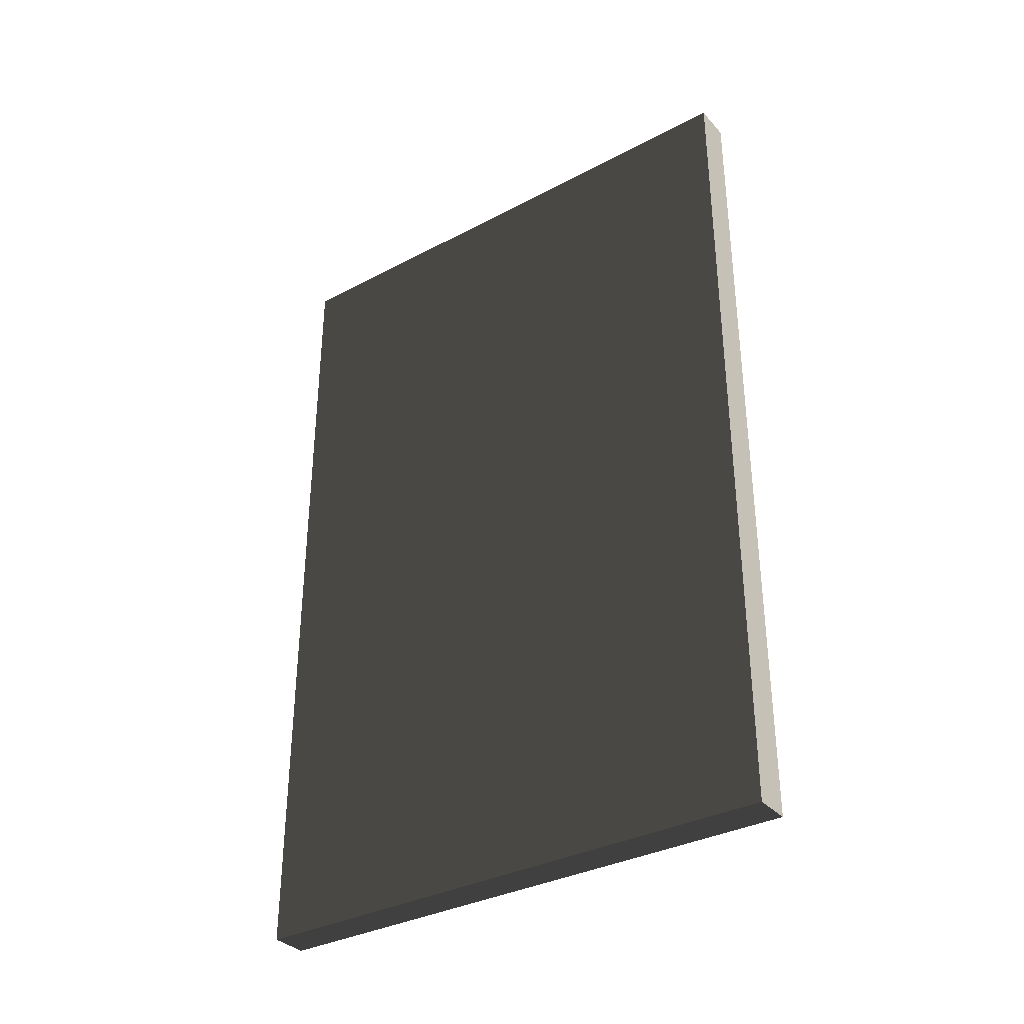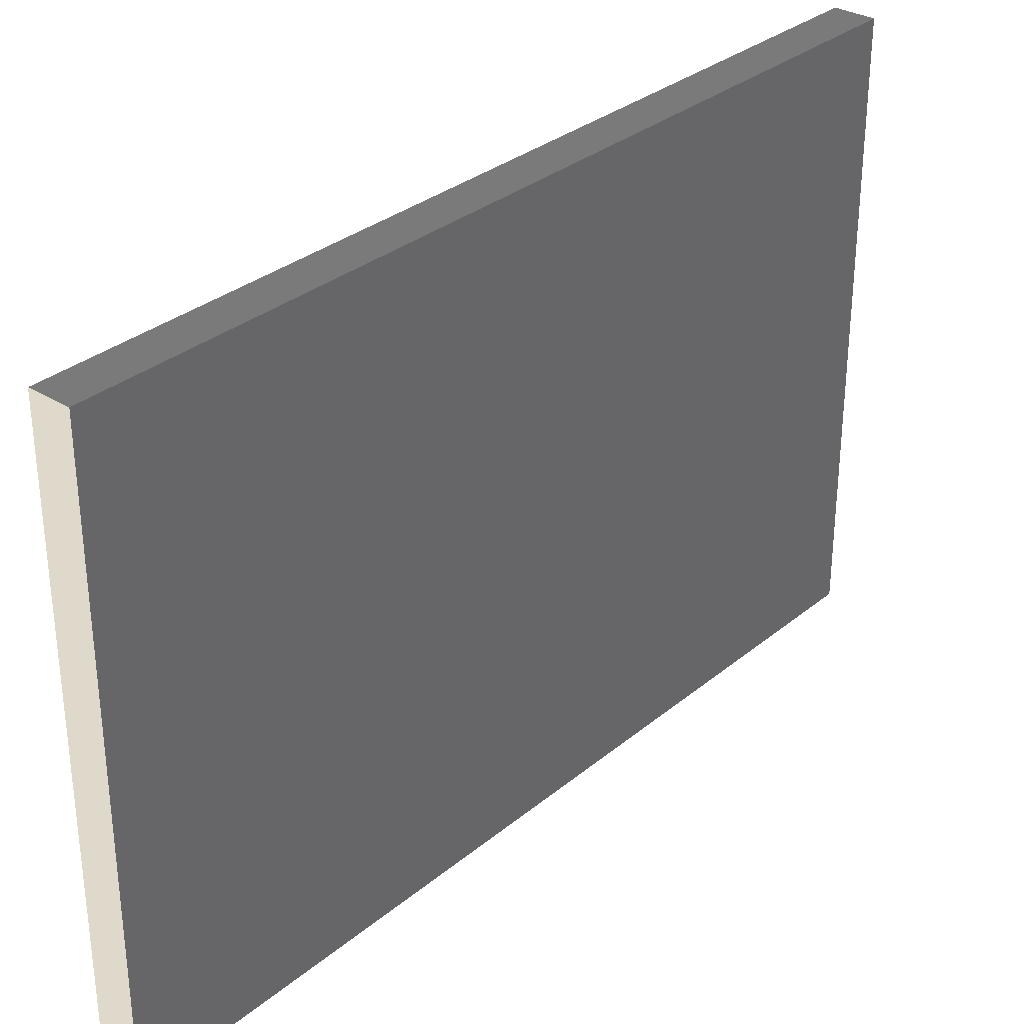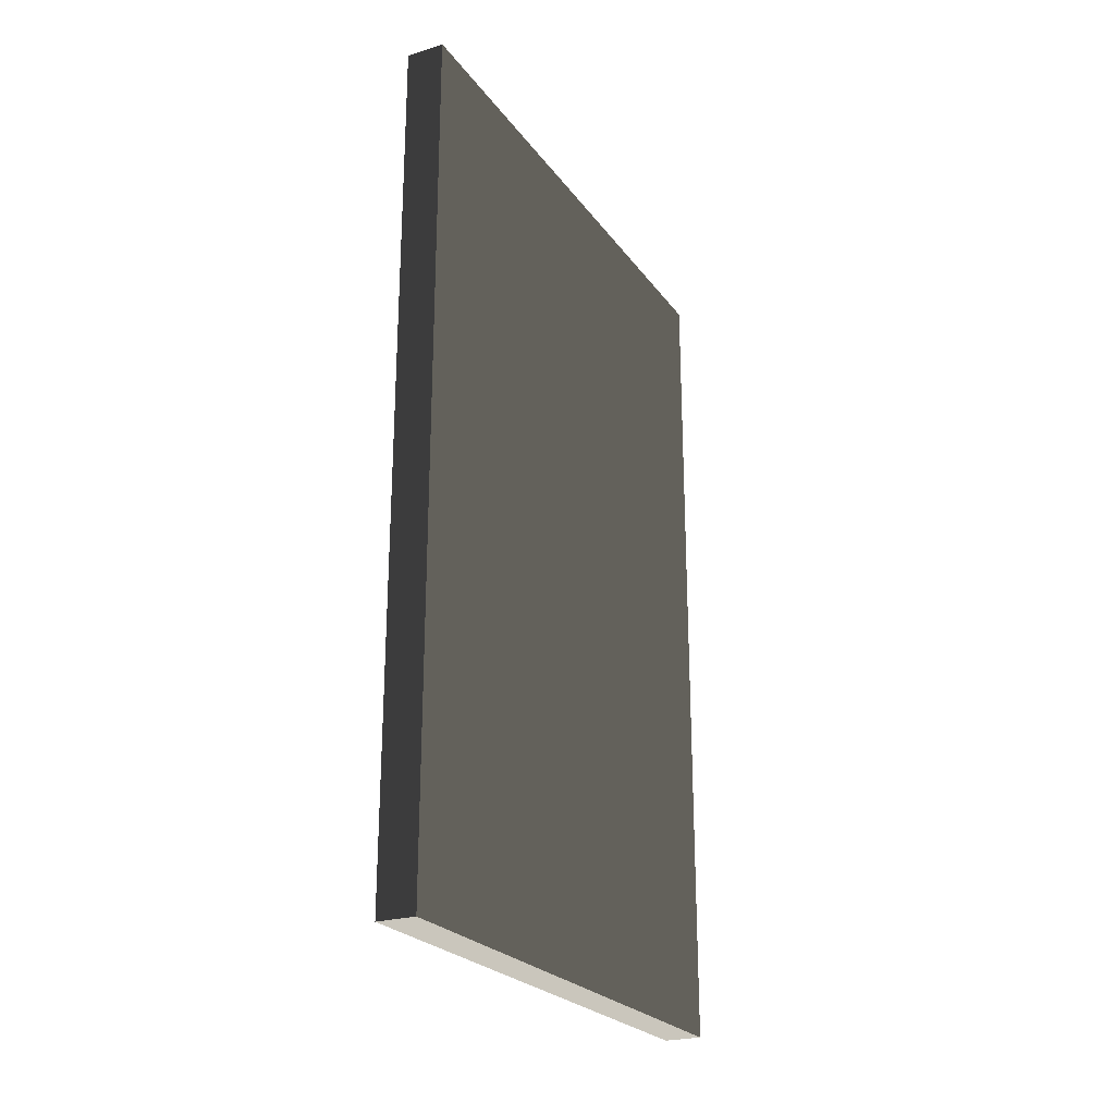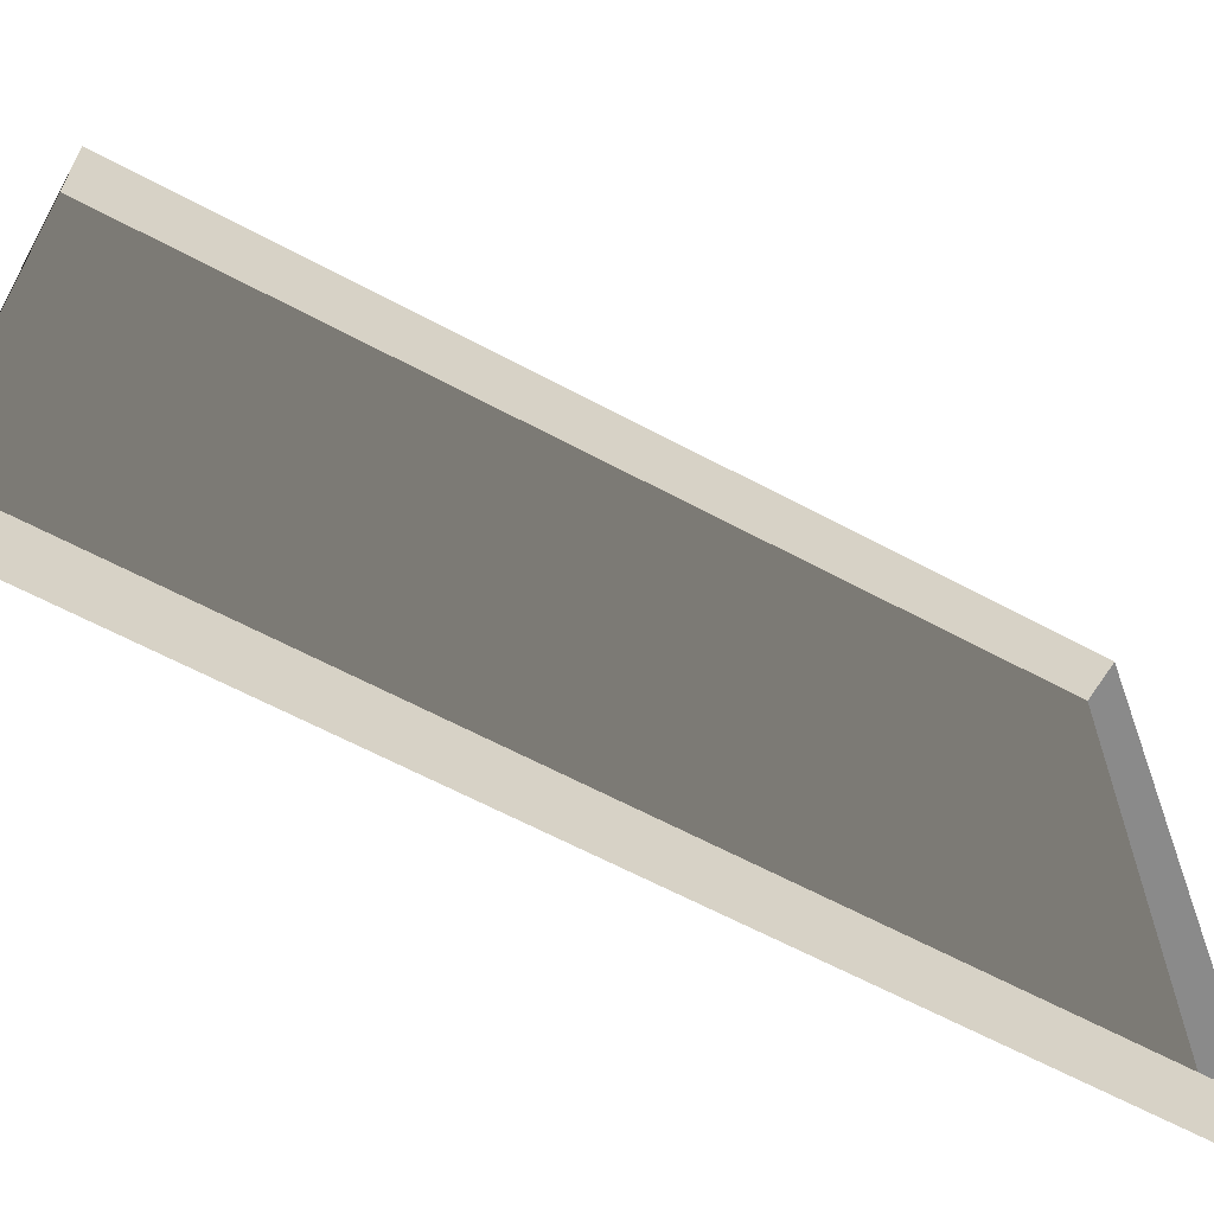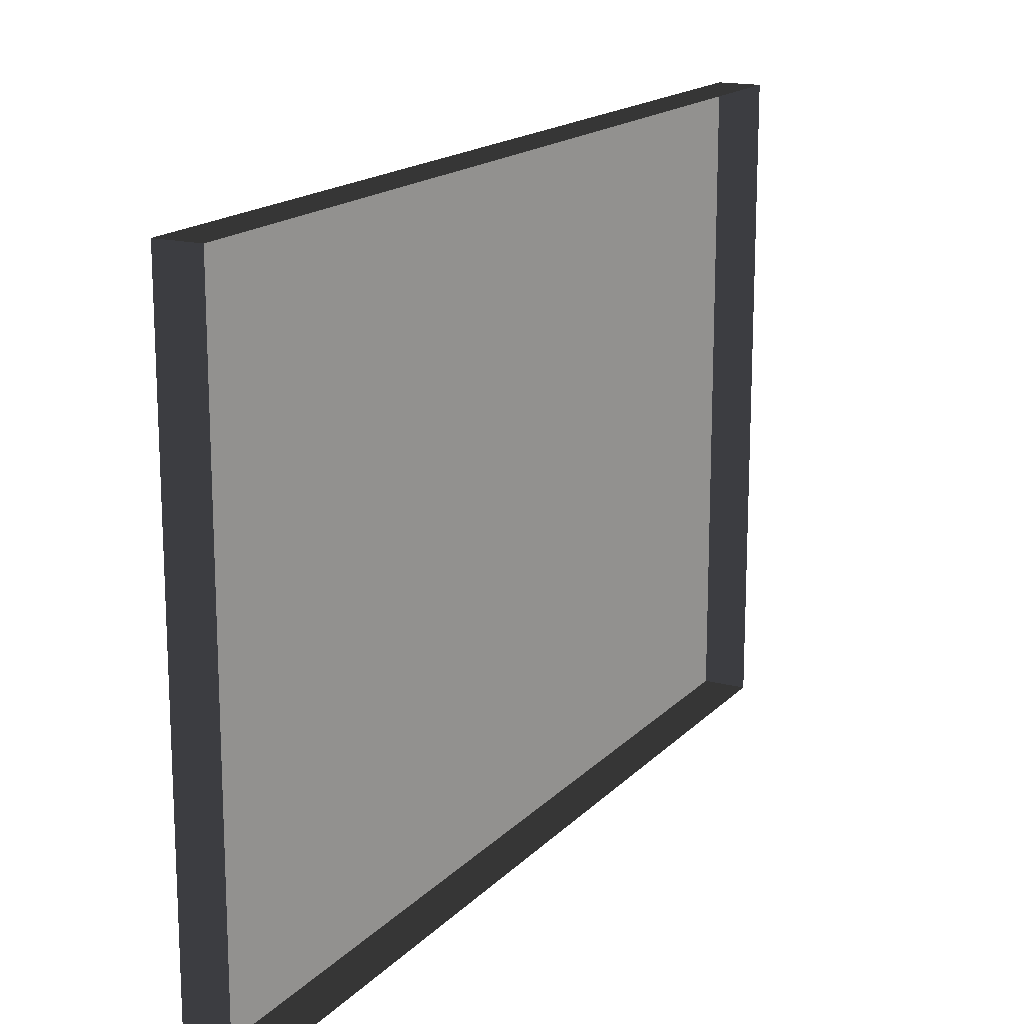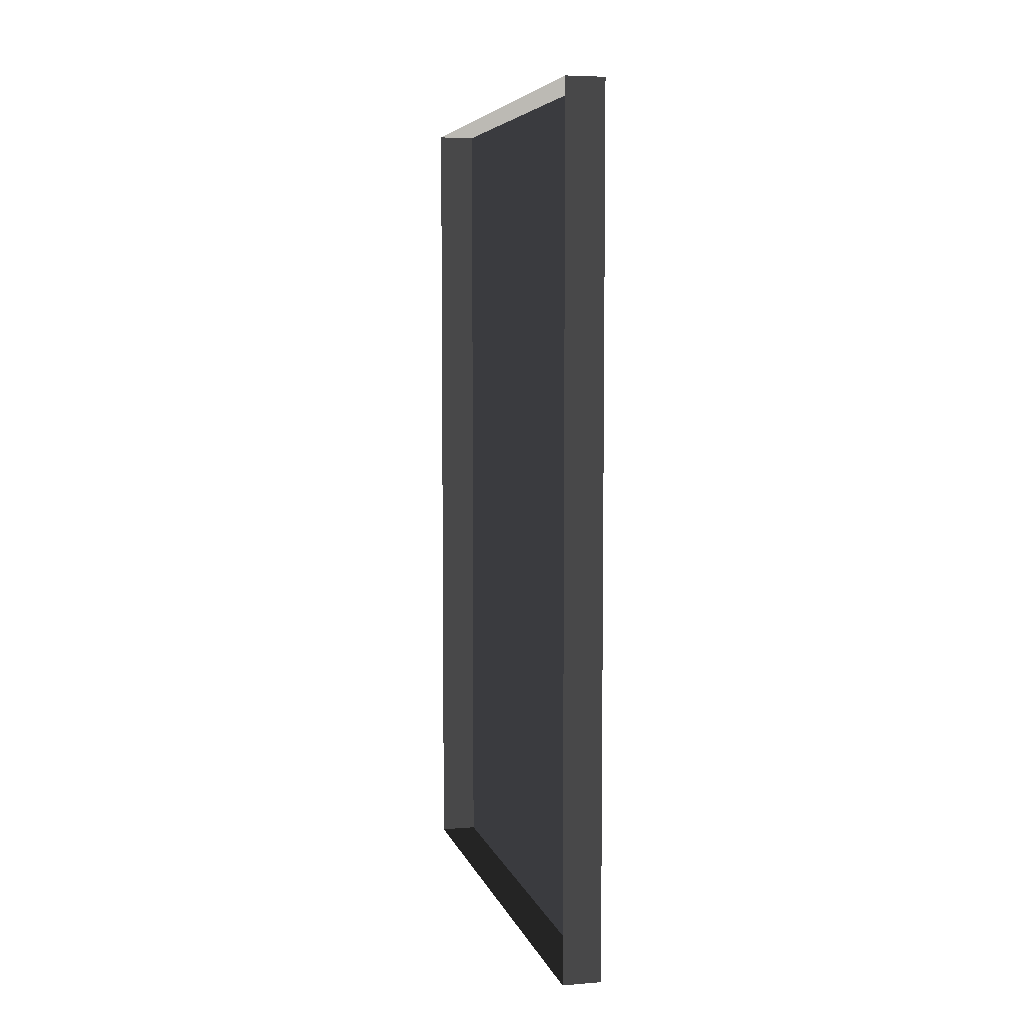
<metadata>
{"format":"obj","ext":"obj","renderer":"f3d","projection":"perspective","resolution":1024,"background":"white","views":[{"elev":-34.3,"azim":125.4,"up":"+Z"},{"elev":31.7,"azim":41.0,"up":"+Y"},{"elev":-24.3,"azim":27.2,"up":"+Z"},{"elev":-63.5,"azim":-118.4,"up":"+Y"},{"elev":16.5,"azim":-152.1,"up":"+Y"},{"elev":5.8,"azim":-13.8,"up":"+Z"}]}
</metadata>
<code>
v -0.9378 0.7388 -0.1923
v -0.9378 0.7388 -2.463
v -0.9378 -0.7529 -2.463
v -0.9378 -0.7529 -0.1923
v -0.9378 0.7388 -0.1923
v -0.9378 -0.7529 -0.1923
v -1.039 -0.7529 -0.1923
v -1.039 0.7388 -0.1923
v -0.9378 -0.7529 -0.1923
v -0.9378 -0.7529 -2.463
v -1.039 -0.7529 -2.463
v -1.039 -0.7529 -0.1923
v -0.9378 0.7388 -2.463
v -0.9378 0.7388 -0.1923
v -1.039 0.7388 -0.1923
v -1.039 0.7388 -2.463
v -0.9378 -0.7529 -2.463
v -0.9378 0.7388 -2.463
v -1.039 0.7388 -2.463
v -1.039 -0.7529 -2.463
g Building.009_35536_207
f 1 3 2
f 1 4 3
f 5 7 6
f 5 8 7
f 9 11 10
f 9 12 11
f 13 15 14
f 13 16 15
f 17 19 18
f 17 20 19

</code>
